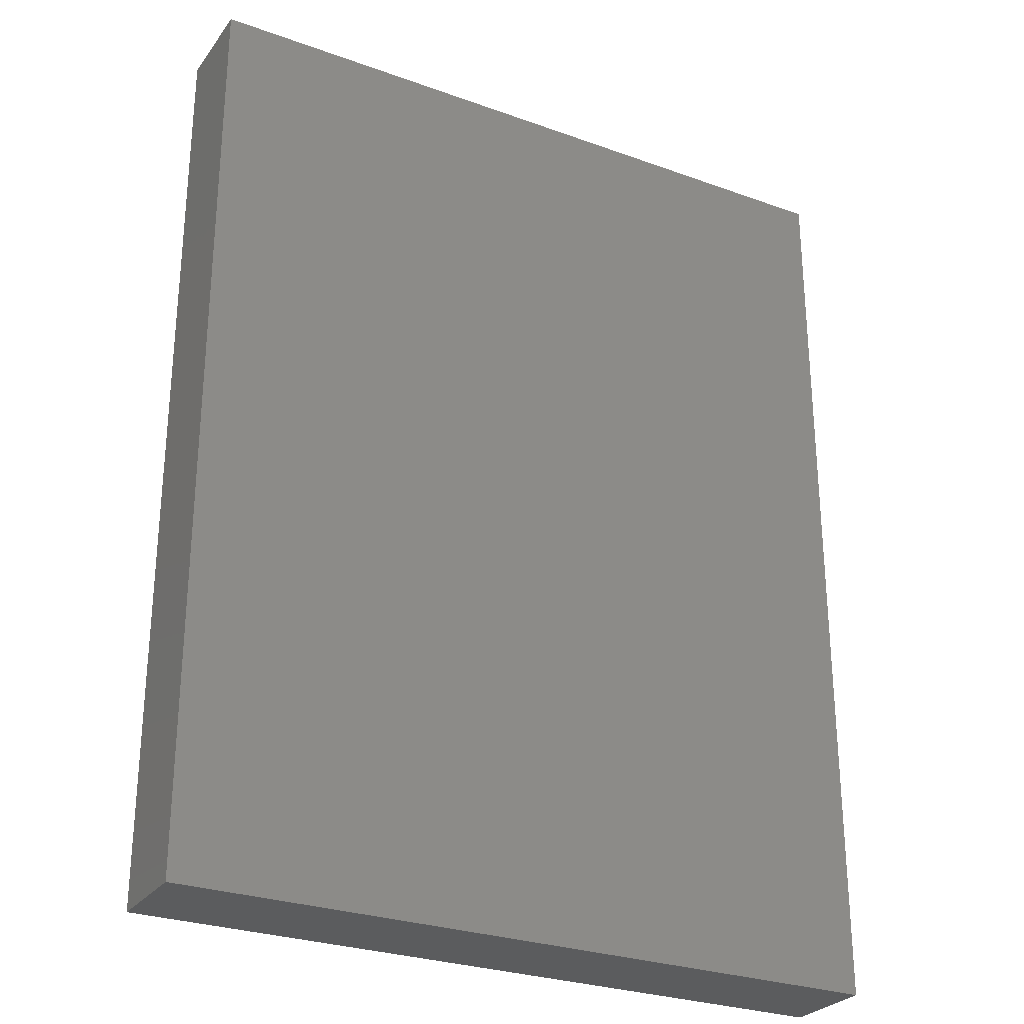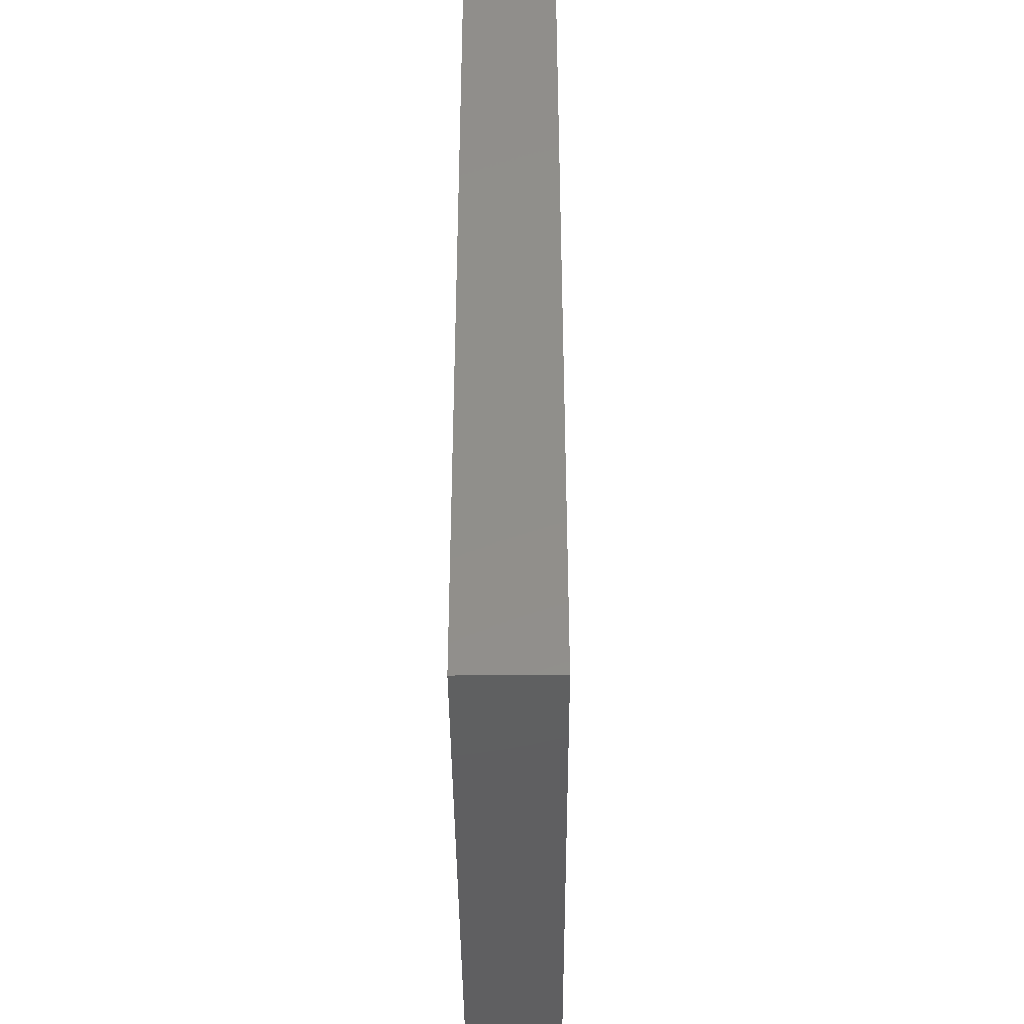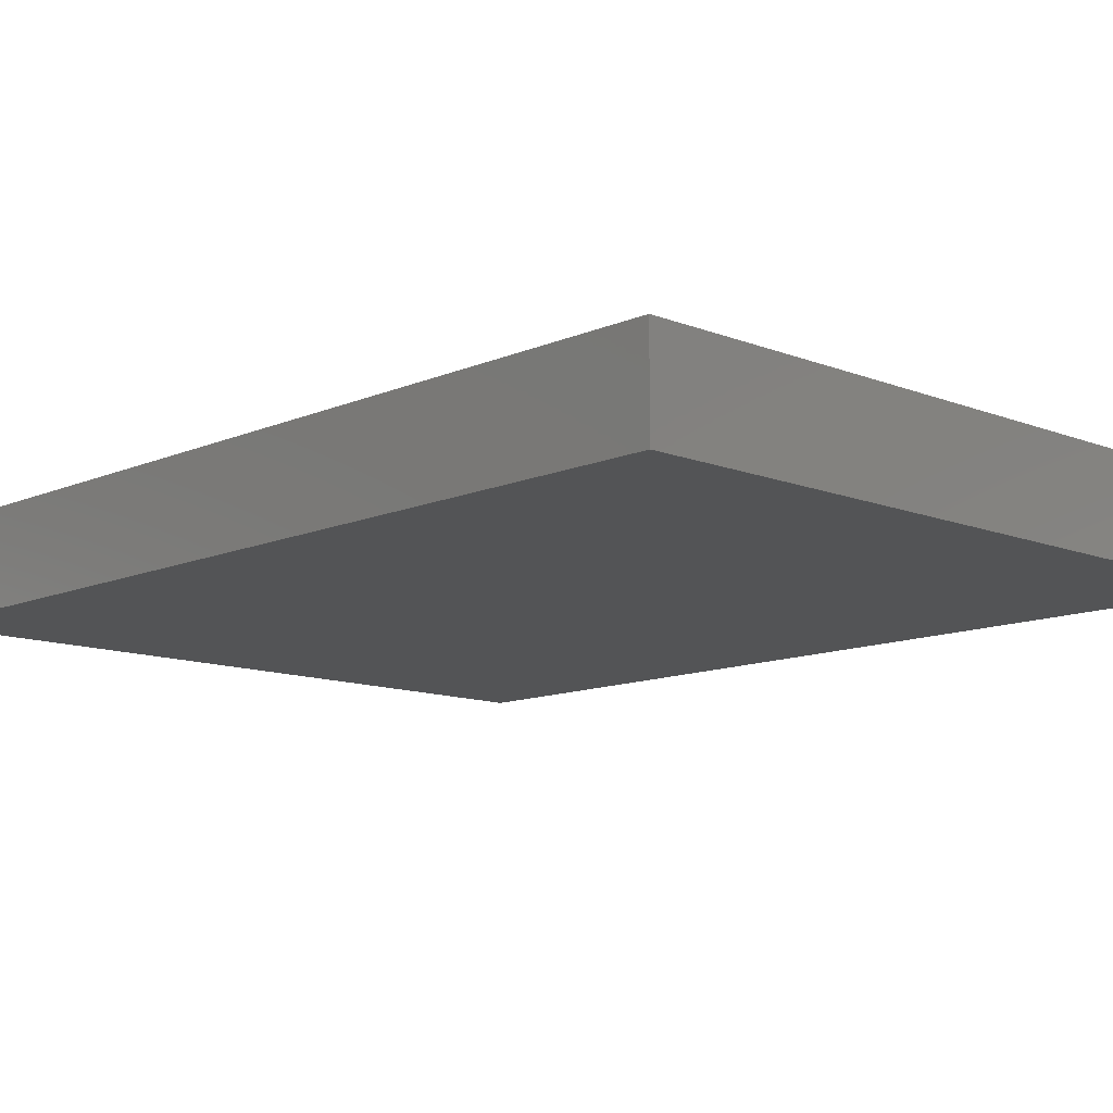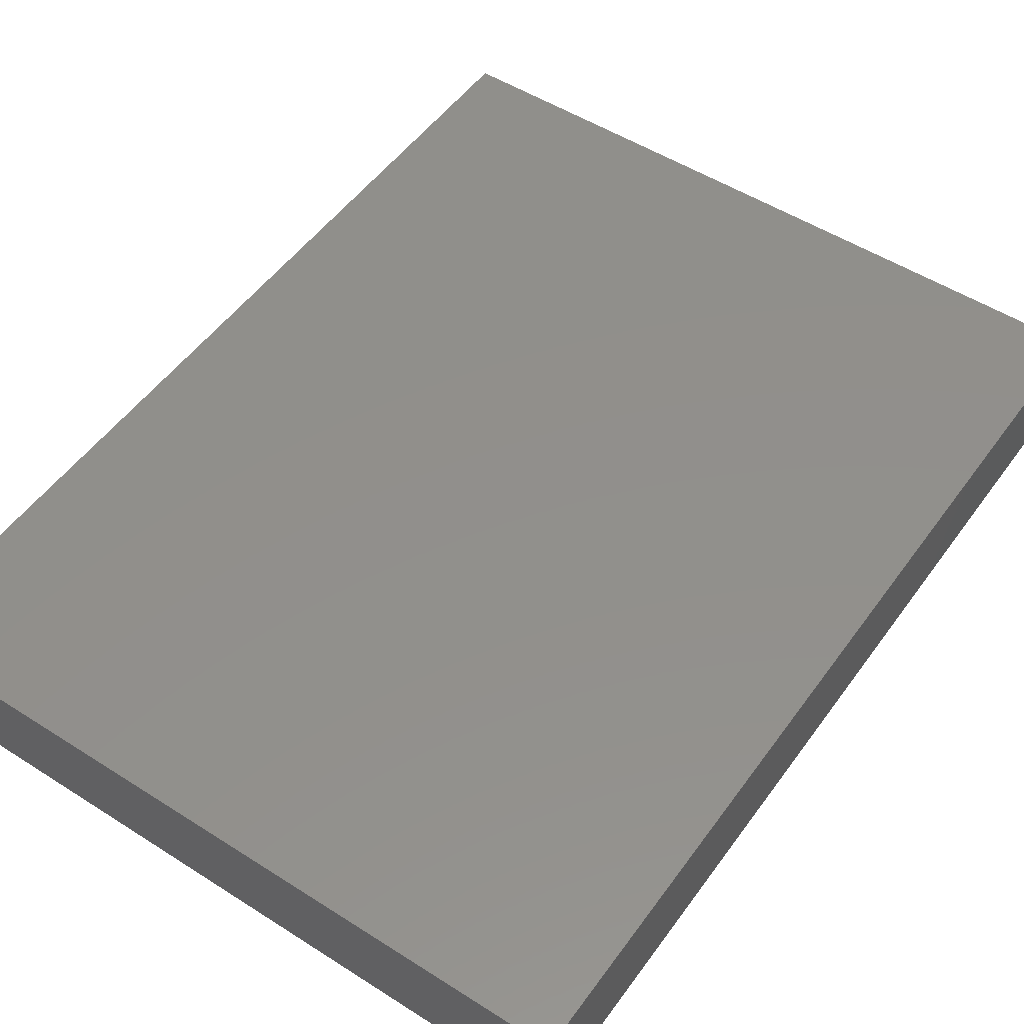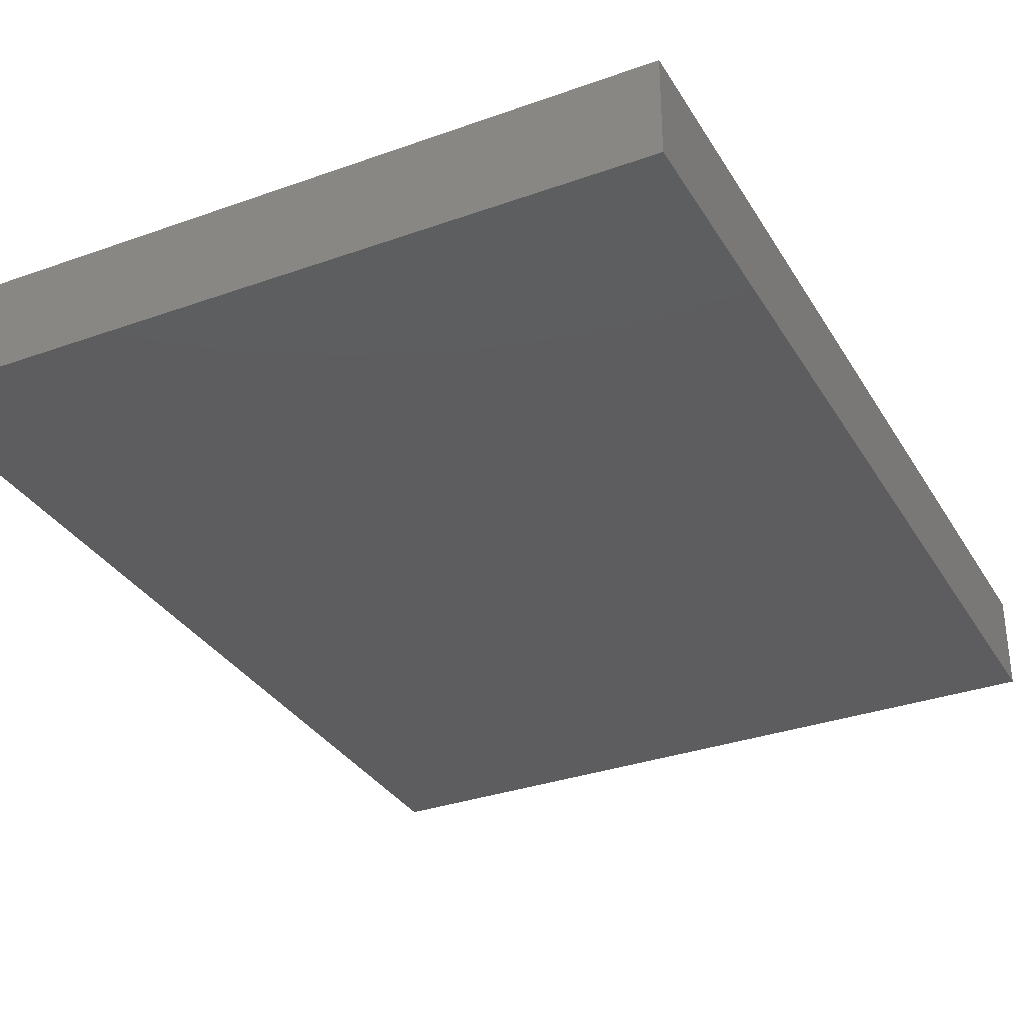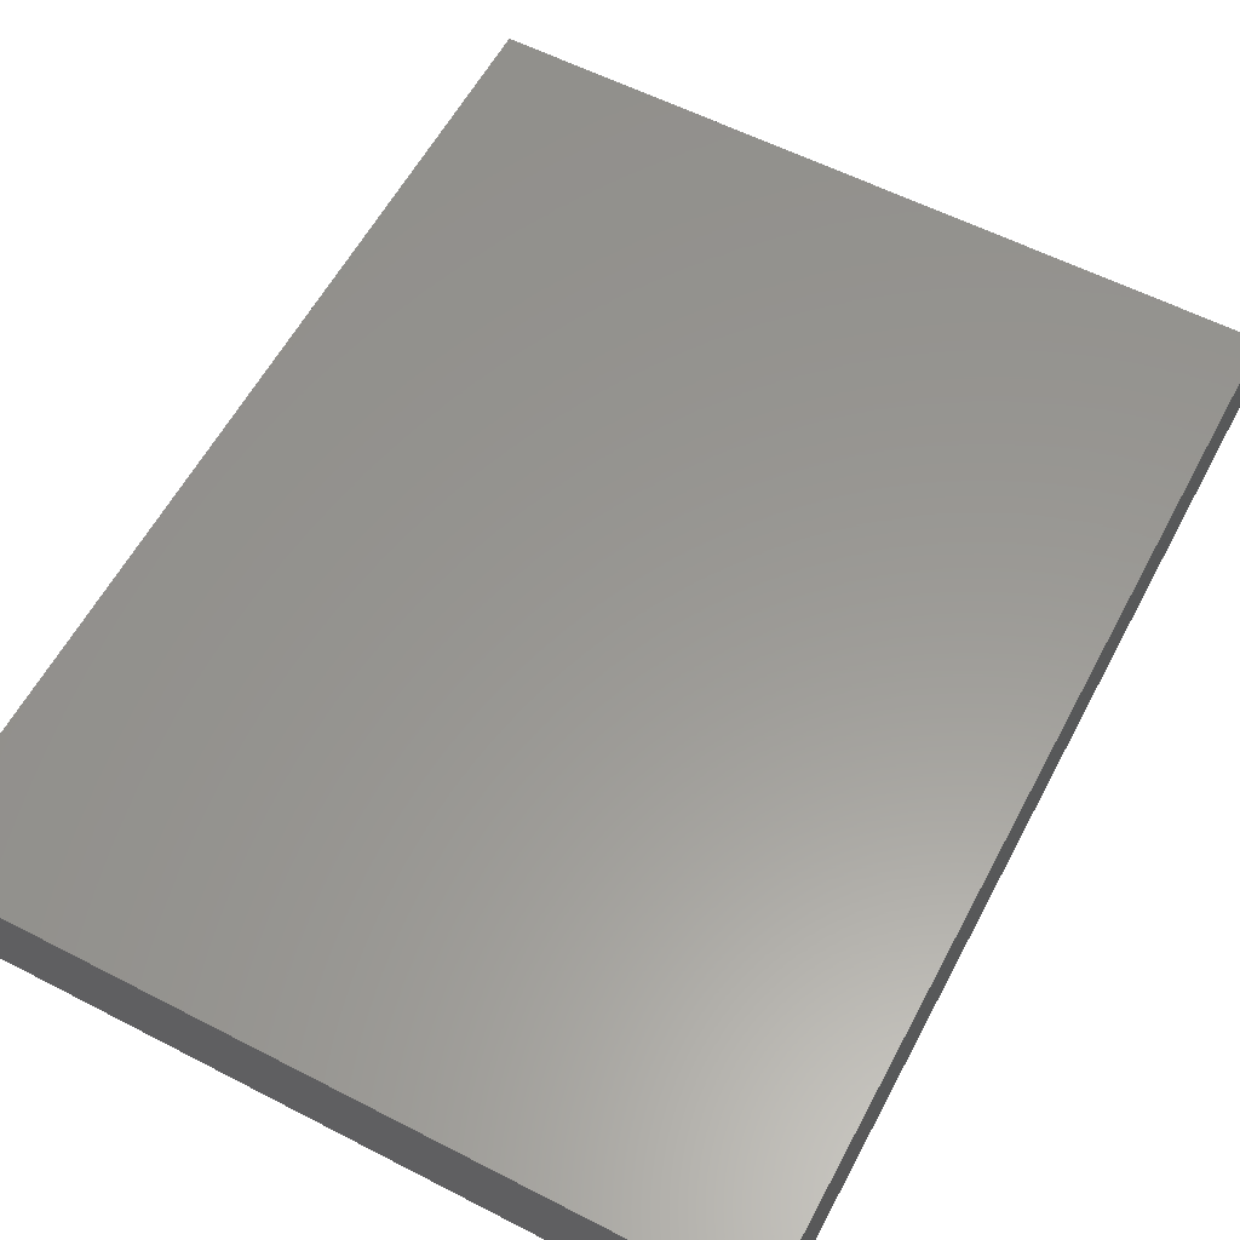
<metadata>
{"format":"stl","ext":"stl","renderer":"f3d","projection":"perspective","resolution":1024,"background":"white","views":[{"elev":-27.9,"azim":-28.8,"up":"+Y"},{"elev":-40.1,"azim":-89.6,"up":"+Y"},{"elev":-11.6,"azim":-43.7,"up":"+Z"},{"elev":51.5,"azim":34.7,"up":"+Z"},{"elev":-32.7,"azim":26.4,"up":"+Z"},{"elev":58.9,"azim":-152.1,"up":"+Z"}]}
</metadata>
<code>
# stl→obj: 8 verts, 12 faces
v 3.65e+04 1.741e+04 1.405e+04
v 3.345e+04 1.346e+04 1.405e+04
v 3.345e+04 1.741e+04 1.405e+04
v 3.65e+04 1.346e+04 1.405e+04
v 3.65e+04 1.346e+04 1.445e+04
v 3.345e+04 1.741e+04 1.445e+04
v 3.345e+04 1.346e+04 1.445e+04
v 3.65e+04 1.741e+04 1.445e+04
f 1 2 3
f 2 1 4
f 5 6 7
f 6 5 8
f 6 2 7
f 2 6 3
f 5 2 4
f 2 5 7
f 1 5 4
f 5 1 8
f 6 1 3
f 1 6 8

</code>
